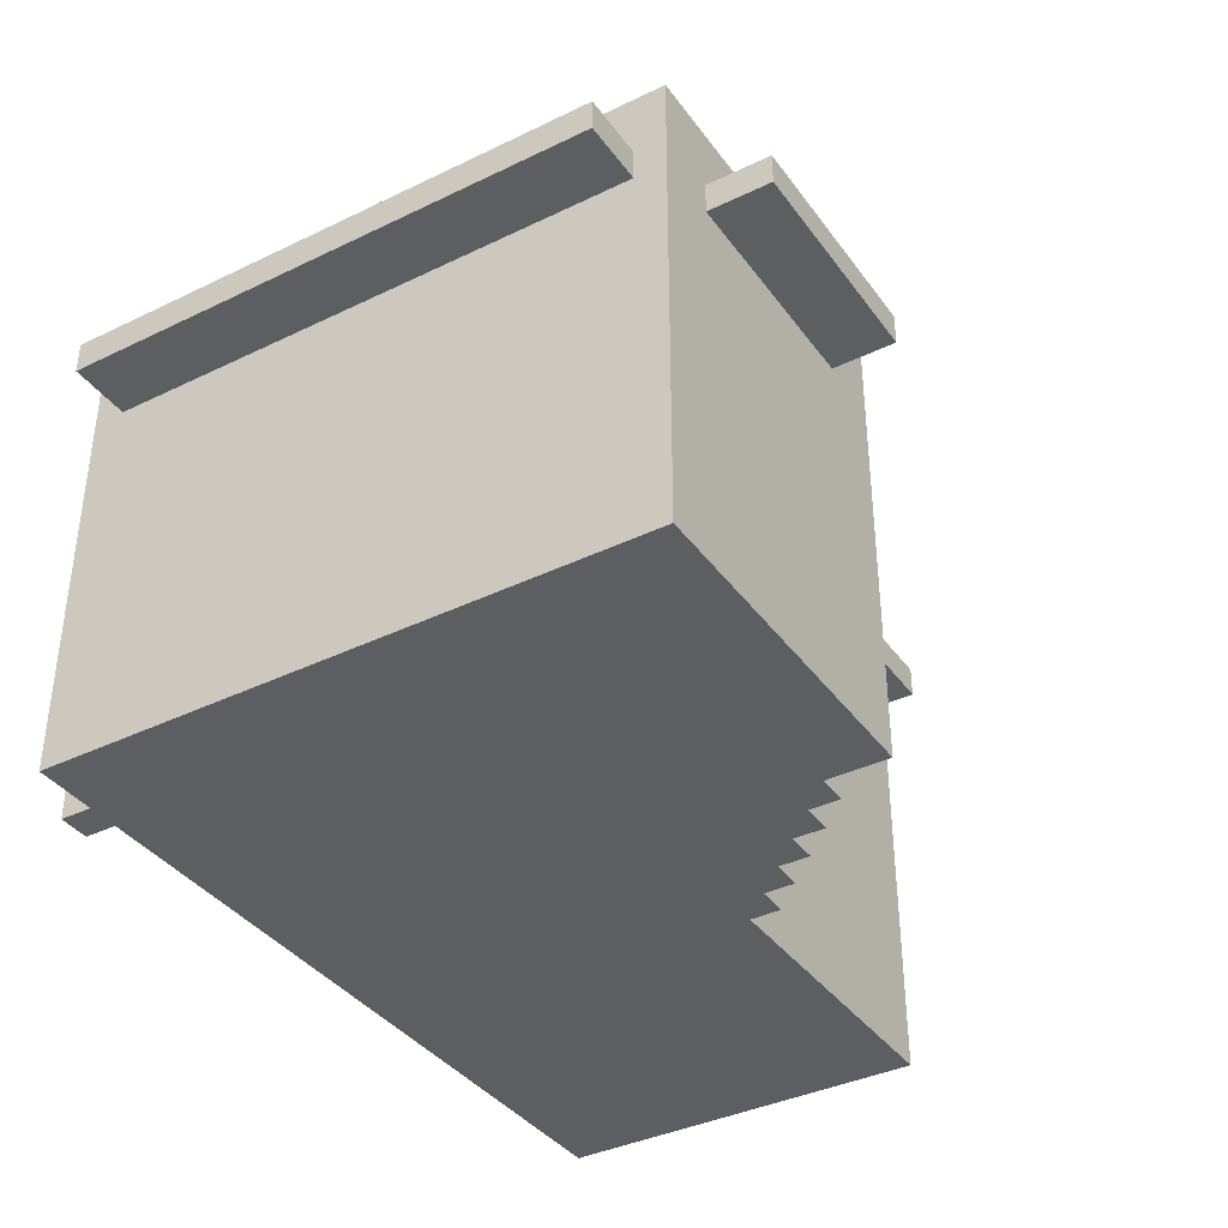
<metadata>
{"format":"obj","ext":"obj","renderer":"f3d","projection":"perspective","resolution":1024,"background":"white","views":[{"elev":-37.9,"azim":-58.3,"up":"+Y"}]}
</metadata>
<code>
g shop3_black_n_white
v -15 12 8
v -15 12 7
v -15 12 6
v -15 12 5
v -15 12 4
v -15 12 3
v -15 12 2
v -15 12 1
v -15 12 -0
v -15 12 -1
v -15 12 -2
v -15 12 -3
v -15 12 -4
v -15 12 -5
v -15 12 -6
v -15 12 -7
v -15 12 -8
v -15 12 -9
v -15 13 8
v -15 13 7
v -15 13 6
v -15 13 5
v -15 13 4
v -15 13 3
v -15 13 2
v -15 13 1
v -15 13 -0
v -15 13 -1
v -15 13 -2
v -15 13 -3
v -15 13 -4
v -15 13 -5
v -15 13 -6
v -15 13 -7
v -15 13 -8
v -15 13 -9
v -13 0 9
v -13 0 -10
v -13 2 8
v -13 2 -9
v -13 3 7
v -13 3 -0
v -13 3 -1
v -13 3 -8
v -13 12 8
v -13 12 7
v -13 12 6
v -13 12 5
v -13 12 4
v -13 12 3
v -13 12 2
v -13 12 1
v -13 12 -0
v -13 12 -1
v -13 12 -2
v -13 12 -3
v -13 12 -4
v -13 12 -5
v -13 12 -6
v -13 12 -7
v -13 12 -8
v -13 12 -9
v -13 13 8
v -13 13 7
v -13 13 6
v -13 13 5
v -13 13 4
v -13 13 3
v -13 13 2
v -13 13 1
v -13 13 -0
v -13 13 -1
v -13 13 -2
v -13 13 -3
v -13 13 -4
v -13 13 -5
v -13 13 -6
v -13 13 -7
v -13 13 -8
v -13 13 -9
v -13 14 9
v -13 14 -10
v -13 15 9
v -13 15 -10
v -11 0 -10
v -11 0 -11
v -11 12 11
v -11 12 9
v -11 13 11
v -11 13 9
v -11 14 -4
v -11 14 -7
v -11 14 -10
v -11 15 -4
v -11 15 -7
v -11 15 -9
v -11 15 -10
v -11 16 -9
v -11 16 -11
v -3 1 8
v -3 1 7
v -3 13 8
v -3 13 7
v -3 14 8
v -3 14 7
v -3 15 8
v -3 15 7
v -2 1 7
v -2 1 6
v -2 13 7
v -2 13 6
v -2 14 7
v -2 14 6
v -2 15 7
v -2 15 6
v -2 18 7
v -2 18 6
v -1 1 6
v -1 1 5
v -1 10 6
v -1 10 5
v -1 13 6
v -1 13 5
v -1 14 6
v -1 14 5
v -1 15 6
v -1 15 5
v -1 18 6
v -1 18 5
v 0 1 5
v 0 1 4
v 0 10 5
v 0 10 4
v 0 13 5
v 0 13 4
v 0 14 5
v 0 14 4
v 0 15 5
v 0 15 4
v 0 18 5
v 0 18 4
v 1 1 4
v 1 1 3
v 1 5 4
v 1 5 3
v 1 7 4
v 1 7 3
v 1 10 4
v 1 10 3
v 1 13 4
v 1 13 3
v 1 14 4
v 1 14 3
v 1 15 4
v 1 15 3
v 1 18 4
v 1 18 3
v 2 1 3
v 2 1 2
v 2 5 3
v 2 7 3
v 2 10 3
v 2 13 3
v 2 13 2
v 2 14 3
v 2 14 2
v 2 15 3
v 2 15 2
v 2 18 3
v 2 18 2
v 3 1 2
v 3 1 1
v 3 13 2
v 3 13 1
v 3 14 2
v 3 14 1
v 3 15 2
v 3 15 1
v 5 12 4
v 5 12 2
v 5 13 4
v 5 13 2
v 12 1 1
v 12 1 -9
v 12 13 1
v 12 13 -9
v 12 14 1
v 12 14 -9
v 12 15 1
v 12 15 -9
v -12 1 8
v -12 1 -9
v -12 2 8
v -12 2 -9
v -12 3 7
v -12 3 -0
v -12 3 -1
v -12 3 -8
v -12 12 7
v -12 12 -0
v -12 12 -1
v -12 12 -8
v -12 13 8
v -12 13 -9
v -12 14 8
v -12 14 -9
v -12 15 8
v -12 15 -9
v -10 0 -10
v -10 0 -11
v -10 14 -10
v -10 15 -9
v -10 15 -10
v -10 16 -9
v -10 16 -11
v -5 14 -4
v -5 14 -7
v -5 15 -4
v -5 15 -7
v -4 12 11
v -4 12 9
v -4 13 11
v -4 13 9
v -2 0 9
v -2 0 7
v -2 14 9
v -2 14 7
v -2 15 9
v -2 15 7
v -1 0 7
v -1 0 6
v -1 10 6
v -1 14 7
v -1 14 6
v -1 15 7
v -1 15 6
v -1 18 7
v -1 18 6
v 0 0 6
v 0 0 5
v 0 10 6
v 0 10 5
v 0 14 6
v 0 14 5
v 0 15 6
v 0 15 5
v 0 18 6
v 0 18 5
v 1 0 5
v 1 0 4
v 1 5 4
v 1 7 4
v 1 10 5
v 1 10 4
v 1 14 5
v 1 14 4
v 1 15 5
v 1 15 4
v 1 18 5
v 1 18 4
v 2 0 4
v 2 0 3
v 2 5 4
v 2 5 3
v 2 7 4
v 2 7 3
v 2 10 4
v 2 10 3
v 2 14 4
v 2 14 3
v 2 15 4
v 2 15 3
v 2 18 4
v 2 18 3
v 3 0 3
v 3 0 2
v 3 14 3
v 3 14 2
v 3 15 3
v 3 15 2
v 3 18 3
v 3 18 2
v 11 12 4
v 11 12 2
v 11 13 4
v 11 13 2
v 13 0 2
v 13 0 -10
v 13 14 2
v 13 14 -10
v 13 15 2
v 13 15 -10
v -11 12 11
v -11 13 11
v -10 12 11
v -10 13 11
v -9 12 11
v -9 13 11
v -8 12 11
v -8 13 11
v -7 12 11
v -7 13 11
v -6 12 11
v -6 13 11
v -5 12 11
v -5 13 11
v -4 12 11
v -4 13 11
v -13 0 9
v -13 14 9
v -13 15 9
v -11 3 9
v -11 12 9
v -11 13 9
v -10 12 9
v -10 13 9
v -9 12 9
v -9 13 9
v -8 12 9
v -8 13 9
v -7 12 9
v -7 13 9
v -6 12 9
v -6 13 9
v -5 12 9
v -5 13 9
v -4 3 9
v -4 12 9
v -4 13 9
v -2 0 9
v -2 14 9
v -2 15 9
v -15 12 8
v -15 13 8
v -14 12 8
v -14 13 8
v -13 12 8
v -13 13 8
v -2 0 7
v -2 14 7
v -2 15 7
v -2 18 7
v -1 0 7
v -1 14 7
v -1 15 7
v -1 18 7
v -1 0 6
v -1 10 6
v -1 14 6
v -1 15 6
v -1 18 6
v 0 0 6
v 0 10 6
v 0 14 6
v 0 15 6
v 0 18 6
v 0 0 5
v 0 10 5
v 0 14 5
v 0 15 5
v 0 18 5
v 1 0 5
v 1 10 5
v 1 14 5
v 1 15 5
v 1 18 5
v 1 0 4
v 1 5 4
v 1 7 4
v 1 10 4
v 1 14 4
v 1 15 4
v 1 18 4
v 2 0 4
v 2 5 4
v 2 7 4
v 2 10 4
v 2 14 4
v 2 15 4
v 2 18 4
v 5 12 4
v 5 13 4
v 6 12 4
v 6 13 4
v 7 12 4
v 7 13 4
v 8 12 4
v 8 13 4
v 9 12 4
v 9 13 4
v 10 12 4
v 10 13 4
v 11 12 4
v 11 13 4
v 2 0 3
v 2 5 3
v 2 7 3
v 2 10 3
v 2 14 3
v 2 15 3
v 2 18 3
v 3 0 3
v 3 14 3
v 3 15 3
v 3 18 3
v 3 0 2
v 3 14 2
v 3 15 2
v 5 3 2
v 5 12 2
v 5 13 2
v 6 12 2
v 6 13 2
v 7 12 2
v 7 13 2
v 8 12 2
v 8 13 2
v 9 12 2
v 9 13 2
v 10 12 2
v 10 13 2
v 11 3 2
v 11 12 2
v 11 13 2
v 13 0 2
v 13 14 2
v 13 15 2
v -11 14 -4
v -11 15 -4
v -5 14 -4
v -5 15 -4
v -12 1 -9
v -12 2 -9
v -12 13 -9
v -12 14 -9
v -12 15 -9
v -11 15 -9
v -11 16 -9
v -10 15 -9
v -10 16 -9
v 12 1 -9
v 12 13 -9
v 12 14 -9
v 12 15 -9
v -12 1 8
v -12 2 8
v -12 13 8
v -12 14 8
v -12 15 8
v -11 3 8
v -11 12 8
v -4 3 8
v -4 12 8
v -3 1 8
v -3 13 8
v -3 14 8
v -3 15 8
v -3 1 7
v -3 13 7
v -3 14 7
v -3 15 7
v -2 1 7
v -2 13 7
v -2 14 7
v -2 15 7
v -2 1 6
v -2 13 6
v -2 14 6
v -2 15 6
v -2 18 6
v -1 1 6
v -1 10 6
v -1 13 6
v -1 14 6
v -1 15 6
v -1 18 6
v -1 1 5
v -1 10 5
v -1 13 5
v -1 14 5
v -1 15 5
v -1 18 5
v 0 1 5
v 0 10 5
v 0 13 5
v 0 14 5
v 0 15 5
v 0 18 5
v 0 1 4
v 0 10 4
v 0 13 4
v 0 14 4
v 0 15 4
v 0 18 4
v 1 1 4
v 1 5 4
v 1 7 4
v 1 10 4
v 1 13 4
v 1 14 4
v 1 15 4
v 1 18 4
v 1 1 3
v 1 5 3
v 1 7 3
v 1 10 3
v 1 13 3
v 1 14 3
v 1 15 3
v 1 18 3
v 2 1 3
v 2 5 3
v 2 7 3
v 2 10 3
v 2 13 3
v 2 14 3
v 2 15 3
v 2 18 3
v 2 1 2
v 2 13 2
v 2 14 2
v 2 15 2
v 2 18 2
v 3 1 2
v 3 13 2
v 3 14 2
v 3 15 2
v 3 18 2
v 3 1 1
v 3 13 1
v 3 14 1
v 3 15 1
v 5 3 1
v 5 12 1
v 11 3 1
v 11 12 1
v 12 1 1
v 12 13 1
v 12 14 1
v 12 15 1
v -11 14 -7
v -11 15 -7
v -5 14 -7
v -5 15 -7
v -15 12 -9
v -15 13 -9
v -14 12 -9
v -14 13 -9
v -13 12 -9
v -13 13 -9
v -13 0 -10
v -13 14 -10
v -13 15 -10
v -11 0 -10
v -11 14 -10
v -11 15 -10
v -10 0 -10
v -10 14 -10
v -10 15 -10
v 13 0 -10
v 13 14 -10
v 13 15 -10
v -11 0 -11
v -11 16 -11
v -10 0 -11
v -10 16 -11
v -13 0 9
v -2 0 9
v -2 0 7
v -1 0 7
v -1 0 6
v 0 0 6
v -1 0 5
v 0 0 5
v 1 0 5
v 0 0 4
v 1 0 4
v 2 0 4
v 1 0 3
v 2 0 3
v 3 0 3
v 3 0 2
v 13 0 2
v -13 0 -10
v -11 0 -10
v -10 0 -10
v 13 0 -10
v -11 0 -11
v -10 0 -11
v -11 12 11
v -10 12 11
v -9 12 11
v -8 12 11
v -7 12 11
v -6 12 11
v -5 12 11
v -4 12 11
v -11 12 9
v -10 12 9
v -9 12 9
v -8 12 9
v -7 12 9
v -6 12 9
v -5 12 9
v -4 12 9
v -15 12 8
v -14 12 8
v -13 12 8
v -15 12 7
v -14 12 7
v -13 12 7
v -15 12 6
v -14 12 6
v -13 12 6
v -15 12 5
v -14 12 5
v -13 12 5
v -15 12 4
v -14 12 4
v -13 12 4
v 5 12 4
v 6 12 4
v 7 12 4
v 8 12 4
v 9 12 4
v 10 12 4
v 11 12 4
v -15 12 3
v -14 12 3
v -13 12 3
v -15 12 2
v -14 12 2
v -13 12 2
v 5 12 2
v 6 12 2
v 7 12 2
v 8 12 2
v 9 12 2
v 10 12 2
v 11 12 2
v -15 12 1
v -14 12 1
v -13 12 1
v -15 12 -0
v -14 12 -0
v -13 12 -0
v -15 12 -1
v -14 12 -1
v -13 12 -1
v -15 12 -2
v -14 12 -2
v -13 12 -2
v -15 12 -3
v -14 12 -3
v -13 12 -3
v -15 12 -4
v -14 12 -4
v -13 12 -4
v -15 12 -5
v -14 12 -5
v -13 12 -5
v -15 12 -6
v -14 12 -6
v -13 12 -6
v -15 12 -7
v -14 12 -7
v -13 12 -7
v -15 12 -8
v -14 12 -8
v -13 12 -8
v -15 12 -9
v -14 12 -9
v -13 12 -9
v -12 13 8
v -3 13 8
v -3 13 7
v -2 13 7
v -2 13 6
v -1 13 6
v -1 13 5
v 0 13 5
v 0 13 4
v 1 13 4
v 1 13 3
v 2 13 3
v 2 13 2
v 3 13 2
v 3 13 1
v 12 13 1
v -12 13 -9
v 12 13 -9
v -12 1 8
v -3 1 8
v -3 1 7
v -2 1 7
v -2 1 6
v -1 1 6
v -1 1 5
v 0 1 5
v 0 1 4
v 1 1 4
v 1 1 3
v 2 1 3
v 2 1 2
v 3 1 2
v 3 1 1
v 12 1 1
v -12 1 -9
v 12 1 -9
v -11 13 11
v -10 13 11
v -9 13 11
v -8 13 11
v -7 13 11
v -6 13 11
v -5 13 11
v -4 13 11
v -11 13 9
v -10 13 9
v -9 13 9
v -8 13 9
v -7 13 9
v -6 13 9
v -5 13 9
v -4 13 9
v -15 13 8
v -14 13 8
v -13 13 8
v -15 13 7
v -14 13 7
v -13 13 7
v -15 13 6
v -14 13 6
v -13 13 6
v -15 13 5
v -14 13 5
v -13 13 5
v -15 13 4
v -14 13 4
v -13 13 4
v 5 13 4
v 6 13 4
v 7 13 4
v 8 13 4
v 9 13 4
v 10 13 4
v 11 13 4
v -15 13 3
v -14 13 3
v -13 13 3
v -15 13 2
v -14 13 2
v -13 13 2
v 5 13 2
v 6 13 2
v 7 13 2
v 8 13 2
v 9 13 2
v 10 13 2
v 11 13 2
v -15 13 1
v -14 13 1
v -13 13 1
v -15 13 -0
v -14 13 -0
v -13 13 -0
v -15 13 -1
v -14 13 -1
v -13 13 -1
v -15 13 -2
v -14 13 -2
v -13 13 -2
v -15 13 -3
v -14 13 -3
v -13 13 -3
v -15 13 -4
v -14 13 -4
v -13 13 -4
v -15 13 -5
v -14 13 -5
v -13 13 -5
v -15 13 -6
v -14 13 -6
v -13 13 -6
v -15 13 -7
v -14 13 -7
v -13 13 -7
v -15 13 -8
v -14 13 -8
v -13 13 -8
v -15 13 -9
v -14 13 -9
v -13 13 -9
v -12 14 8
v -3 14 8
v -3 14 7
v -2 14 7
v -2 14 6
v -1 14 6
v -1 14 5
v 0 14 5
v 0 14 4
v 1 14 4
v 1 14 3
v 2 14 3
v 2 14 2
v 3 14 2
v 3 14 1
v 12 14 1
v -11 14 -4
v -5 14 -4
v -11 14 -7
v -5 14 -7
v -12 14 -9
v 12 14 -9
v -13 15 9
v -2 15 9
v -12 15 8
v -3 15 8
v -3 15 7
v -2 15 7
v 3 15 2
v 13 15 2
v 3 15 1
v 12 15 1
v -11 15 -4
v -5 15 -4
v -11 15 -7
v -5 15 -7
v -12 15 -9
v -11 15 -9
v -10 15 -9
v 12 15 -9
v -13 15 -10
v -11 15 -10
v -10 15 -10
v 13 15 -10
v -11 16 -9
v -10 16 -9
v -11 16 -11
v -10 16 -11
v -2 18 7
v -1 18 7
v -2 18 6
v -1 18 6
v 0 18 6
v -1 18 5
v 0 18 5
v 1 18 5
v 0 18 4
v 1 18 4
v 2 18 4
v 1 18 3
v 2 18 3
v 3 18 3
v 2 18 2
v 3 18 2
f 19 2 1
f 20 3 2
f 20 2 19
f 21 4 3
f 21 3 20
f 22 5 4
f 22 4 21
f 23 6 5
f 23 5 22
f 24 7 6
f 24 6 23
f 25 8 7
f 25 7 24
f 26 9 8
f 26 8 25
f 27 10 9
f 27 9 26
f 28 11 10
f 28 10 27
f 29 12 11
f 29 11 28
f 30 13 12
f 30 12 29
f 31 14 13
f 31 13 30
f 32 15 14
f 32 14 31
f 33 16 15
f 33 15 32
f 34 17 16
f 34 16 33
f 35 18 17
f 35 17 34
f 36 18 35
f 39 38 37
f 40 38 39
f 41 40 39
f 42 40 41
f 43 40 42
f 44 40 43
f 45 39 37
f 45 41 39
f 46 42 41
f 46 41 45
f 47 42 46
f 48 42 47
f 49 42 48
f 50 42 49
f 51 42 50
f 52 42 51
f 53 43 42
f 53 42 52
f 54 44 43
f 54 43 53
f 55 44 54
f 56 44 55
f 57 44 56
f 58 44 57
f 59 44 58
f 60 44 59
f 61 40 44
f 61 44 60
f 62 38 40
f 62 40 61
f 63 45 37
f 80 38 62
f 81 79 78
f 81 80 79
f 81 63 37
f 81 64 63
f 81 78 77
f 81 77 76
f 81 76 75
f 81 75 74
f 81 74 73
f 81 73 72
f 81 72 71
f 81 71 70
f 81 70 69
f 81 69 68
f 81 68 67
f 81 67 66
f 81 66 65
f 81 65 64
f 82 38 80
f 82 80 81
f 83 82 81
f 84 82 83
f 89 88 87
f 90 88 89
f 93 86 85
f 94 92 91
f 95 92 94
f 97 86 93
f 98 97 96
f 99 86 97
f 99 97 98
f 102 101 100
f 103 101 102
f 106 105 104
f 107 105 106
f 110 109 108
f 111 109 110
f 114 113 112
f 115 113 114
f 116 115 114
f 117 115 116
f 120 119 118
f 121 119 120
f 122 121 120
f 123 121 122
f 126 125 124
f 127 125 126
f 128 127 126
f 129 127 128
f 132 131 130
f 133 131 132
f 134 133 132
f 135 133 134
f 138 137 136
f 139 137 138
f 140 139 138
f 141 139 140
f 144 143 142
f 145 143 144
f 146 145 144
f 147 145 146
f 148 147 146
f 149 147 148
f 150 149 148
f 151 149 150
f 154 153 152
f 155 153 154
f 156 155 154
f 157 155 156
f 160 159 158
f 161 159 160
f 162 159 161
f 163 159 162
f 164 159 163
f 167 166 165
f 168 166 167
f 169 168 167
f 170 168 169
f 173 172 171
f 174 172 173
f 177 176 175
f 178 176 177
f 181 180 179
f 182 180 181
f 185 184 183
f 186 184 185
f 189 188 187
f 190 188 189
f 191 192 193
f 193 192 194
f 193 194 195
f 195 194 196
f 196 194 197
f 197 194 198
f 193 195 199
f 195 196 199
f 196 197 200
f 199 196 200
f 197 198 201
f 200 197 201
f 198 194 202
f 201 198 202
f 200 201 203
f 199 200 203
f 201 202 203
f 193 199 203
f 202 194 204
f 203 202 204
f 205 206 207
f 207 206 208
f 209 210 211
f 211 210 213
f 212 213 214
f 213 210 215
f 214 213 215
f 216 217 218
f 218 217 219
f 220 221 222
f 222 221 223
f 224 225 226
f 226 225 227
f 226 227 228
f 228 227 229
f 230 231 232
f 230 232 233
f 233 232 234
f 233 234 235
f 235 234 236
f 235 236 237
f 237 236 238
f 239 240 241
f 241 240 242
f 241 242 243
f 243 242 244
f 243 244 245
f 245 244 246
f 245 246 247
f 247 246 248
f 249 250 251
f 249 251 252
f 249 252 253
f 253 252 254
f 253 254 255
f 255 254 256
f 255 256 257
f 257 256 258
f 257 258 259
f 259 258 260
f 261 262 263
f 263 262 264
f 263 264 265
f 265 264 266
f 265 266 267
f 267 266 268
f 267 268 269
f 269 268 270
f 269 270 271
f 271 270 272
f 271 272 273
f 273 272 274
f 275 276 277
f 277 276 278
f 277 278 279
f 279 278 280
f 279 280 281
f 281 280 282
f 283 284 285
f 285 284 286
f 287 288 289
f 289 288 290
f 289 290 291
f 291 290 292
f 295 294 293
f 296 294 295
f 297 296 295
f 298 296 297
f 299 298 297
f 300 298 299
f 301 300 299
f 302 300 301
f 303 302 301
f 304 302 303
f 305 304 303
f 306 304 305
f 307 306 305
f 308 306 307
f 312 310 309
f 313 310 312
f 314 310 313
f 315 313 312
f 316 310 314
f 317 315 312
f 318 310 316
f 319 317 312
f 320 310 318
f 321 319 312
f 322 310 320
f 323 321 312
f 324 310 322
f 325 323 312
f 326 310 324
f 327 312 309
f 327 325 312
f 328 325 327
f 329 310 326
f 330 328 327
f 330 329 328
f 330 327 309
f 331 311 310
f 331 329 330
f 331 310 329
f 332 311 331
f 335 334 333
f 336 334 335
f 337 336 335
f 338 336 337
f 343 340 339
f 344 341 340
f 344 340 343
f 345 342 341
f 345 341 344
f 346 342 345
f 352 348 347
f 353 349 348
f 353 348 352
f 354 350 349
f 354 349 353
f 355 351 350
f 355 350 354
f 356 351 355
f 362 358 357
f 363 359 358
f 363 358 362
f 364 360 359
f 364 359 363
f 365 361 360
f 365 360 364
f 366 361 365
f 374 368 367
f 375 369 368
f 375 368 374
f 376 370 369
f 376 369 375
f 377 371 370
f 377 370 376
f 378 372 371
f 378 371 377
f 379 373 372
f 379 372 378
f 380 373 379
f 383 382 381
f 384 382 383
f 385 384 383
f 386 384 385
f 387 386 385
f 388 386 387
f 389 388 387
f 390 388 389
f 391 390 389
f 392 390 391
f 393 392 391
f 394 392 393
f 402 396 395
f 402 397 396
f 402 398 397
f 402 399 398
f 403 400 399
f 403 399 402
f 404 401 400
f 404 400 403
f 405 401 404
f 409 407 406
f 410 407 409
f 411 407 410
f 412 410 409
f 413 407 411
f 414 412 409
f 415 407 413
f 416 414 409
f 417 407 415
f 418 416 409
f 419 407 417
f 420 418 409
f 421 407 419
f 422 409 406
f 422 420 409
f 423 420 422
f 424 407 421
f 425 423 422
f 425 424 423
f 425 422 406
f 426 408 407
f 426 424 425
f 426 407 424
f 427 408 426
f 430 429 428
f 431 429 430
f 437 436 435
f 439 437 435
f 439 438 437
f 440 438 439
f 441 433 432
f 441 434 433
f 442 434 441
f 443 439 435
f 444 439 443
f 445 446 450
f 446 447 450
f 450 447 451
f 445 450 452
f 450 451 452
f 451 447 453
f 452 451 453
f 445 452 454
f 452 453 454
f 453 447 455
f 454 453 455
f 448 449 456
f 456 449 457
f 458 459 462
f 462 459 463
f 460 461 464
f 464 461 465
f 466 467 471
f 471 467 472
f 472 467 473
f 468 469 474
f 469 470 475
f 474 469 475
f 475 470 476
f 477 478 483
f 478 479 484
f 483 478 484
f 484 479 485
f 480 481 486
f 481 482 487
f 486 481 487
f 487 482 488
f 489 490 495
f 495 490 496
f 496 490 497
f 490 491 498
f 497 490 498
f 498 491 499
f 492 493 500
f 493 494 501
f 500 493 501
f 501 494 502
f 503 504 511
f 504 505 512
f 511 504 512
f 505 506 513
f 512 505 513
f 506 507 514
f 513 506 514
f 514 507 515
f 508 509 516
f 509 510 517
f 516 509 517
f 517 510 518
f 519 520 524
f 524 520 525
f 521 522 526
f 522 523 527
f 526 522 527
f 527 523 528
f 529 530 533
f 533 530 534
f 529 533 535
f 533 534 535
f 534 530 536
f 535 534 536
f 529 535 537
f 535 536 537
f 536 530 538
f 537 536 538
f 531 532 539
f 539 532 540
f 541 542 543
f 543 542 544
f 545 546 547
f 547 546 548
f 547 548 549
f 549 548 550
f 551 552 554
f 552 553 555
f 554 552 555
f 555 553 556
f 557 558 560
f 558 559 561
f 560 558 561
f 561 559 562
f 563 564 565
f 565 564 566
f 569 568 567
f 571 570 569
f 573 571 569
f 573 572 571
f 574 572 573
f 576 574 573
f 576 575 574
f 577 575 576
f 579 577 576
f 579 578 577
f 580 578 579
f 582 580 579
f 582 581 580
f 584 569 567
f 584 583 582
f 584 582 579
f 584 579 576
f 584 576 573
f 584 573 569
f 585 583 584
f 586 583 585
f 587 583 586
f 588 586 585
f 589 586 588
f 598 591 590
f 599 592 591
f 599 591 598
f 600 593 592
f 600 592 599
f 601 594 593
f 601 593 600
f 602 595 594
f 602 594 601
f 603 596 595
f 603 595 602
f 604 597 596
f 604 596 603
f 605 597 604
f 609 607 606
f 610 608 607
f 610 607 609
f 611 608 610
f 612 610 609
f 613 611 610
f 613 610 612
f 614 611 613
f 615 613 612
f 616 614 613
f 616 613 615
f 617 614 616
f 618 616 615
f 619 617 616
f 619 616 618
f 620 617 619
f 628 619 618
f 629 620 619
f 629 619 628
f 630 620 629
f 631 629 628
f 632 630 629
f 632 629 631
f 633 630 632
f 634 622 621
f 635 623 622
f 635 622 634
f 636 624 623
f 636 623 635
f 637 625 624
f 637 624 636
f 638 626 625
f 638 625 637
f 639 627 626
f 639 626 638
f 640 627 639
f 641 632 631
f 642 633 632
f 642 632 641
f 643 633 642
f 644 642 641
f 645 643 642
f 645 642 644
f 646 643 645
f 647 645 644
f 648 646 645
f 648 645 647
f 649 646 648
f 650 648 647
f 651 649 648
f 651 648 650
f 652 649 651
f 653 651 650
f 654 652 651
f 654 651 653
f 655 652 654
f 656 654 653
f 657 655 654
f 657 654 656
f 658 655 657
f 659 657 656
f 660 658 657
f 660 657 659
f 661 658 660
f 662 660 659
f 663 661 660
f 663 660 662
f 664 661 663
f 665 663 662
f 666 664 663
f 666 663 665
f 667 664 666
f 668 666 665
f 669 667 666
f 669 666 668
f 670 667 669
f 671 669 668
f 672 670 669
f 672 669 671
f 673 670 672
f 676 675 674
f 678 677 676
f 680 679 678
f 682 681 680
f 684 683 682
f 686 685 684
f 688 687 686
f 690 676 674
f 690 689 688
f 690 688 686
f 690 686 684
f 690 684 682
f 690 682 680
f 690 680 678
f 690 678 676
f 691 689 690
f 692 693 694
f 694 695 696
f 696 697 698
f 698 699 700
f 700 701 702
f 702 703 704
f 704 705 706
f 692 694 708
f 706 707 708
f 704 706 708
f 702 704 708
f 700 702 708
f 698 700 708
f 696 698 708
f 694 696 708
f 708 707 709
f 710 711 718
f 711 712 719
f 718 711 719
f 712 713 720
f 719 712 720
f 713 714 721
f 720 713 721
f 714 715 722
f 721 714 722
f 715 716 723
f 722 715 723
f 716 717 724
f 723 716 724
f 724 717 725
f 726 727 729
f 727 728 730
f 729 727 730
f 730 728 731
f 729 730 732
f 730 731 733
f 732 730 733
f 733 731 734
f 732 733 735
f 733 734 736
f 735 733 736
f 736 734 737
f 735 736 738
f 736 737 739
f 738 736 739
f 739 737 740
f 738 739 748
f 739 740 749
f 748 739 749
f 749 740 750
f 748 749 751
f 749 750 752
f 751 749 752
f 752 750 753
f 741 742 754
f 742 743 755
f 754 742 755
f 743 744 756
f 755 743 756
f 744 745 757
f 756 744 757
f 745 746 758
f 757 745 758
f 746 747 759
f 758 746 759
f 759 747 760
f 751 752 761
f 752 753 762
f 761 752 762
f 762 753 763
f 761 762 764
f 762 763 765
f 764 762 765
f 765 763 766
f 764 765 767
f 765 766 768
f 767 765 768
f 768 766 769
f 767 768 770
f 768 769 771
f 770 768 771
f 771 769 772
f 770 771 773
f 771 772 774
f 773 771 774
f 774 772 775
f 773 774 776
f 774 775 777
f 776 774 777
f 777 775 778
f 776 777 779
f 777 778 780
f 779 777 780
f 780 778 781
f 779 780 782
f 780 781 783
f 782 780 783
f 783 781 784
f 782 783 785
f 783 784 786
f 785 783 786
f 786 784 787
f 785 786 788
f 786 787 789
f 788 786 789
f 789 787 790
f 788 789 791
f 789 790 792
f 791 789 792
f 792 790 793
f 794 795 796
f 796 797 798
f 798 799 800
f 800 801 802
f 802 803 804
f 804 805 806
f 806 807 808
f 794 796 810
f 808 809 810
f 806 808 810
f 804 806 810
f 802 804 810
f 800 802 810
f 798 800 810
f 796 798 810
f 810 809 811
f 794 810 812
f 811 809 813
f 794 812 814
f 812 813 814
f 813 809 815
f 814 813 815
f 816 817 818
f 818 817 819
f 819 817 820
f 820 817 821
f 822 823 824
f 824 823 825
f 826 827 828
f 828 827 829
f 816 818 830
f 825 823 833
f 830 831 834
f 816 830 834
f 834 831 835
f 832 833 836
f 833 823 837
f 836 833 837
f 838 839 840
f 840 839 841
f 842 843 844
f 844 843 845
f 845 846 847
f 847 846 848
f 848 849 850
f 850 849 851
f 851 852 853
f 853 852 854
f 854 855 856
f 856 855 857

</code>
